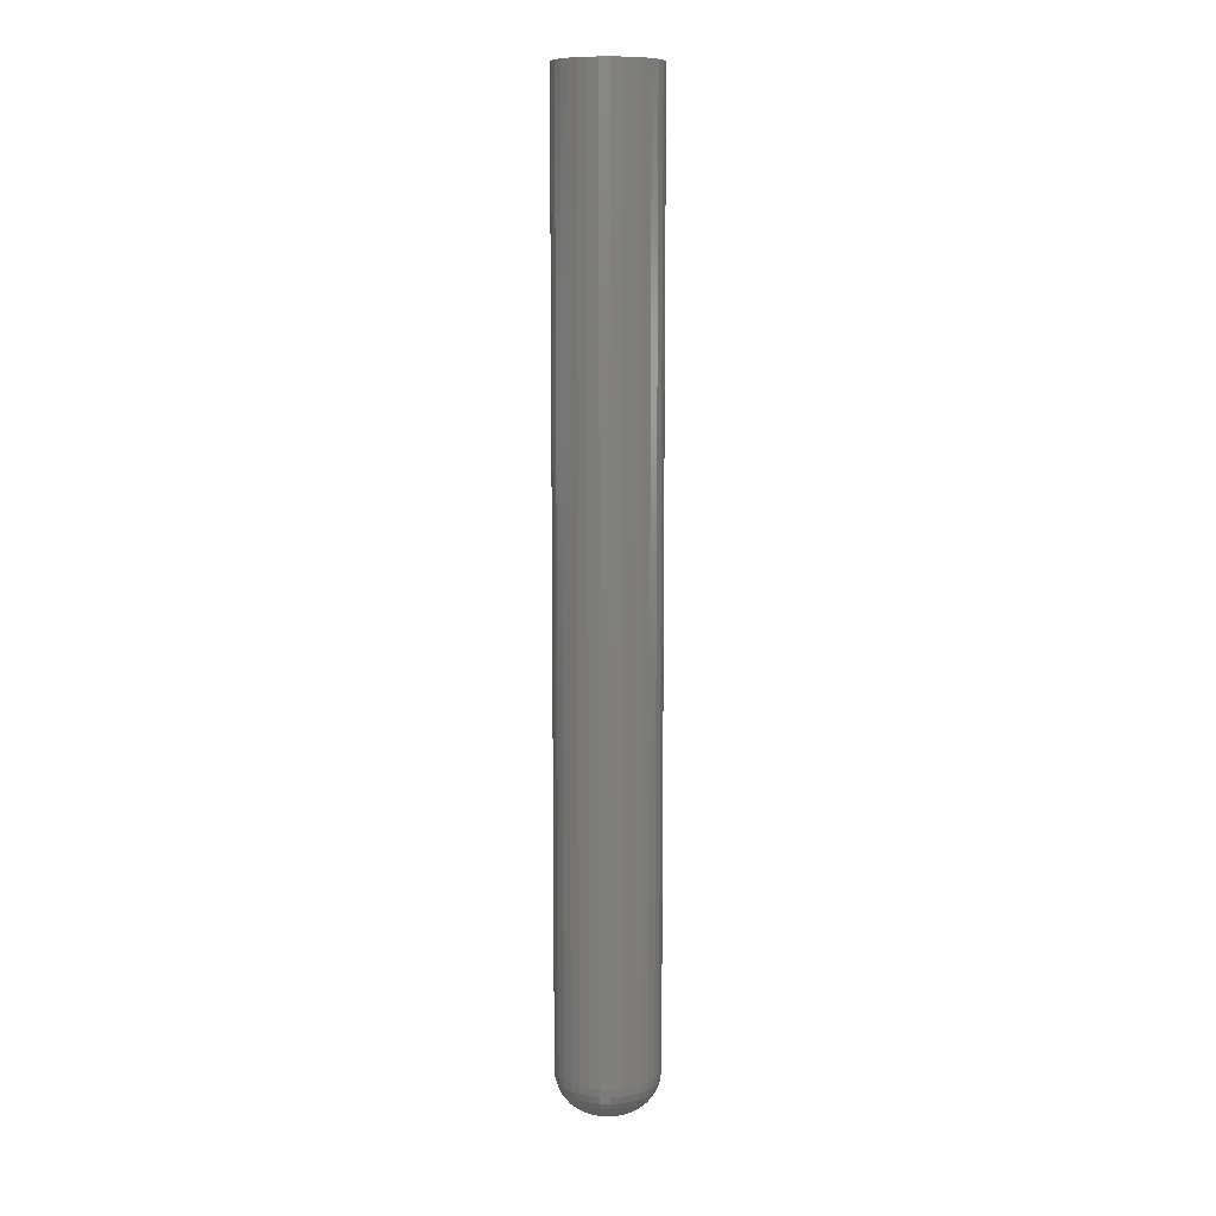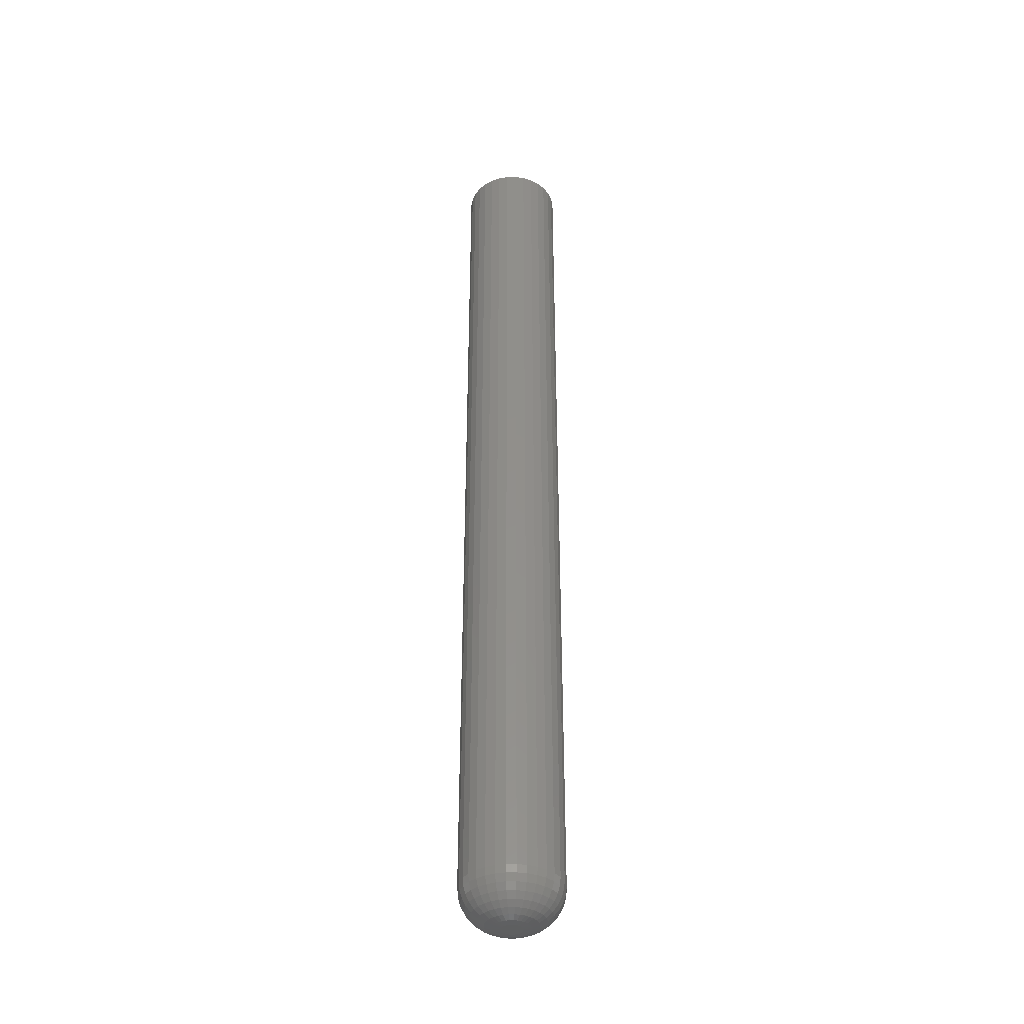
<metadata>
{"format":"stl","ext":"stl","renderer":"f3d","projection":"perspective","resolution":1024,"background":"white","views":[{"elev":9.9,"azim":8.8,"up":"+Y"},{"elev":-38.0,"azim":17.8,"up":"+Y"}]}
</metadata>
<code>
# stl→obj: 320 verts, 636 faces
v -0.006427 -0.75 0.004569
v -0.007187 -0.75 0.003147
v 0.007249 -0.75 0.004569
v 0.008009 -0.75 0.003147
v -0.007654 -0.75 0.001604
v 0.008477 -0.75 0.001604
v -0.007812 -0.75 -9.709e-18
v -0.007654 -0.75 -0.001604
v -0.007187 -0.75 -0.003147
v 0.008477 -0.75 -0.001604
v 0.008009 -0.75 -0.003147
v -0.006427 -0.75 -0.004569
v 0.007249 -0.75 -0.004569
v -0.005404 -0.75 -0.005815
v 0.006226 -0.75 -0.005815
v -0.004158 -0.75 -0.006838
v -0.002736 -0.75 -0.007598
v 0.008635 -0.75 -6.433e-18
v 0.00498 -0.75 -0.006838
v -0.001193 -0.75 -0.008066
v 0.0004112 -0.75 -0.008224
v 0.002016 -0.75 -0.008066
v 0.003558 -0.75 -0.007598
v 0.006226 -0.75 0.005815
v 0.00498 -0.75 0.006838
v 0.003558 -0.75 0.007598
v 0.002016 -0.75 0.008066
v 0.0004112 -0.75 0.008224
v -0.001193 -0.75 0.008066
v -0.002736 -0.75 0.007598
v -0.004158 -0.75 0.006838
v -0.005404 -0.75 0.005815
v 0.03988 2.465e-18 -4.834e-18
v 0.03988 -0.7188 -4.956e-17
v 0.03913 2.418e-18 -0.007701
v 0.03913 -0.7188 -0.007701
v 0.03688 2.277e-18 -0.01511
v 0.03688 -0.7188 -0.01511
v 0.03323 2.05e-18 -0.02193
v 0.03323 -0.7188 -0.02193
v 0.02832 1.743e-18 -0.02791
v 0.02832 -0.7188 -0.02791
v 0.02234 1.37e-18 -0.03282
v 0.02234 -0.7188 -0.03282
v 0.01552 9.434e-19 -0.03647
v 0.01552 -0.7188 -0.03647
v 0.008112 4.809e-19 -0.03872
v 0.008112 -0.7188 -0.03872
v 0.0004112 -2.793e-33 -0.03947
v 0.0004112 -0.7188 -0.03947
v -0.00729 -4.809e-19 -0.03872
v -0.00729 -0.7188 -0.03872
v -0.01469 -9.434e-19 -0.03647
v -0.01469 -0.7188 -0.03647
v -0.02152 -1.37e-18 -0.03282
v -0.02152 -0.7188 -0.03282
v -0.0275 -1.743e-18 -0.02791
v -0.0275 -0.7188 -0.02791
v -0.03241 -2.05e-18 -0.02193
v -0.03241 -0.7188 -0.02193
v -0.03606 -2.277e-18 -0.01511
v -0.03606 -0.7188 -0.01511
v -0.0383 -2.418e-18 -0.007701
v -0.0383 -0.7188 -0.007701
v -0.03906 -2.465e-18 4.834e-18
v -0.03906 -0.7188 4.834e-18
v -0.0383 -2.418e-18 0.007701
v -0.0383 -0.7188 0.007701
v -0.03606 -2.277e-18 0.01511
v -0.03606 -0.7188 0.01511
v -0.03241 -2.05e-18 0.02193
v -0.03241 -0.7188 0.02193
v -0.0275 -1.743e-18 0.02791
v -0.0275 -0.7188 0.02791
v -0.02152 -1.37e-18 0.03282
v -0.02152 -0.7188 0.03282
v -0.01469 -9.434e-19 0.03647
v -0.01469 -0.7188 0.03647
v -0.00729 -4.809e-19 0.03872
v -0.00729 -0.7188 0.03872
v 0.0004112 3.019e-34 0.03947
v 0.0004112 -0.7188 0.03947
v 0.008112 4.809e-19 0.03872
v 0.008112 -0.7188 0.03872
v 0.01552 9.434e-19 0.03647
v 0.01552 -0.7188 0.03647
v 0.02234 1.37e-18 0.03282
v 0.02234 -0.7188 0.03282
v 0.02832 1.743e-18 0.02791
v 0.02832 -0.7188 0.02791
v 0.03323 2.05e-18 0.02193
v 0.03323 -0.7188 0.02193
v 0.03688 2.277e-18 0.01511
v 0.03688 -0.7188 0.01511
v 0.03913 2.418e-18 0.007701
v 0.03913 -0.7188 0.007701
v -0.01391 -0.7494 -8.674e-19
v -0.01363 -0.7494 0.002794
v -0.01977 -0.7476 -1.735e-18
v -0.01938 -0.7476 0.003937
v -0.02517 -0.7447 -3.469e-18
v -0.02468 -0.7447 0.004991
v -0.02991 -0.7408 0
v -0.02933 -0.7408 0.005915
v -0.0338 -0.7361 1.735e-18
v -0.03314 -0.7361 0.006673
v -0.03668 -0.7307 3.469e-18
v -0.03597 -0.7307 0.007237
v -0.03846 -0.7248 0
v -0.03772 -0.7248 0.007584
v 0.01446 -0.7494 0.002794
v 0.01473 -0.7494 -1.388e-17
v 0.02021 -0.7476 0.003937
v 0.02059 -0.7476 -1.735e-17
v 0.0255 -0.7447 0.004991
v 0.026 -0.7447 -2.255e-17
v 0.03015 -0.7408 0.005915
v 0.03073 -0.7408 -2.776e-17
v 0.03396 -0.7361 0.006673
v 0.03462 -0.7361 -2.776e-17
v 0.03679 -0.7307 0.007237
v 0.03751 -0.7307 -3.123e-17
v 0.03854 -0.7248 0.007584
v 0.03928 -0.7248 -3.123e-17
v 0.01364 -0.7494 0.00548
v 0.01906 -0.7476 0.007724
v 0.02405 -0.7447 0.009791
v 0.02842 -0.7408 0.0116
v 0.03201 -0.7361 0.01309
v 0.03468 -0.7307 0.0142
v 0.03633 -0.7248 0.01488
v 0.01232 -0.7494 0.007956
v 0.01719 -0.7476 0.01121
v 0.02168 -0.7447 0.01421
v 0.02562 -0.7408 0.01685
v 0.02885 -0.7361 0.019
v 0.03125 -0.7307 0.02061
v 0.03273 -0.7248 0.0216
v 0.01054 -0.7494 0.01013
v 0.01468 -0.7476 0.01427
v 0.0185 -0.7447 0.01809
v 0.02185 -0.7408 0.02144
v 0.0246 -0.7361 0.02419
v 0.02664 -0.7307 0.02623
v 0.0279 -0.7248 0.02749
v 0.008367 -0.7494 0.01191
v 0.01162 -0.7476 0.01678
v 0.01463 -0.7447 0.02127
v 0.01726 -0.7408 0.02521
v 0.01942 -0.7361 0.02844
v 0.02102 -0.7307 0.03084
v 0.02201 -0.7248 0.03232
v 0.005891 -0.7494 0.01323
v 0.008135 -0.7476 0.01865
v 0.0102 -0.7447 0.02364
v 0.01201 -0.7408 0.02801
v 0.0135 -0.7361 0.0316
v 0.01461 -0.7307 0.03427
v 0.01529 -0.7248 0.03591
v 0.003205 -0.7494 0.01405
v 0.004349 -0.7476 0.01979
v 0.005403 -0.7447 0.02509
v 0.006326 -0.7408 0.02974
v 0.007085 -0.7361 0.03355
v 0.007648 -0.7307 0.03638
v 0.007995 -0.7248 0.03813
v 0.0004112 -0.7494 0.01432
v 0.0004112 -0.7476 0.02018
v 0.0004112 -0.7447 0.02559
v 0.0004112 -0.7408 0.03032
v 0.0004112 -0.7361 0.03421
v 0.0004112 -0.7307 0.03709
v 0.0004112 -0.7248 0.03887
v -0.002383 -0.7494 0.01405
v -0.003526 -0.7476 0.01979
v -0.00458 -0.7447 0.02509
v -0.005504 -0.7408 0.02974
v -0.006262 -0.7361 0.03355
v -0.006826 -0.7307 0.03638
v -0.007173 -0.7248 0.03813
v -0.005069 -0.7494 0.01323
v -0.007312 -0.7476 0.01865
v -0.00938 -0.7447 0.02364
v -0.01119 -0.7408 0.02801
v -0.01268 -0.7361 0.0316
v -0.01378 -0.7307 0.03427
v -0.01446 -0.7248 0.03591
v -0.007545 -0.7494 0.01191
v -0.0108 -0.7476 0.01678
v -0.0138 -0.7447 0.02127
v -0.01643 -0.7408 0.02521
v -0.01859 -0.7361 0.02844
v -0.0202 -0.7307 0.03084
v -0.02119 -0.7248 0.03232
v -0.009715 -0.7494 0.01013
v -0.01386 -0.7476 0.01427
v -0.01768 -0.7447 0.01809
v -0.02103 -0.7408 0.02144
v -0.02378 -0.7361 0.02419
v -0.02582 -0.7307 0.02623
v -0.02708 -0.7248 0.02749
v -0.0115 -0.7494 0.007956
v -0.01637 -0.7476 0.01121
v -0.02086 -0.7447 0.01421
v -0.0248 -0.7408 0.01685
v -0.02803 -0.7361 0.019
v -0.03043 -0.7307 0.02061
v -0.03191 -0.7248 0.0216
v -0.01282 -0.7494 0.00548
v -0.01824 -0.7476 0.007724
v -0.02323 -0.7447 0.009791
v -0.0276 -0.7408 0.0116
v -0.03119 -0.7361 0.01309
v -0.03386 -0.7307 0.0142
v -0.0355 -0.7248 0.01488
v 0.01446 -0.7494 -0.002794
v 0.02021 -0.7476 -0.003937
v 0.0255 -0.7447 -0.004991
v 0.03015 -0.7408 -0.005915
v 0.03396 -0.7361 -0.006673
v 0.03679 -0.7307 -0.007237
v 0.03854 -0.7248 -0.007584
v -0.01363 -0.7494 -0.002794
v -0.01938 -0.7476 -0.003937
v -0.02468 -0.7447 -0.004991
v -0.02933 -0.7408 -0.005915
v -0.03314 -0.7361 -0.006673
v -0.03597 -0.7307 -0.007237
v -0.03772 -0.7248 -0.007584
v -0.01282 -0.7494 -0.00548
v -0.01824 -0.7476 -0.007724
v -0.02323 -0.7447 -0.009791
v -0.0276 -0.7408 -0.0116
v -0.03119 -0.7361 -0.01309
v -0.03386 -0.7307 -0.0142
v -0.0355 -0.7248 -0.01488
v -0.0115 -0.7494 -0.007956
v -0.01637 -0.7476 -0.01121
v -0.02086 -0.7447 -0.01421
v -0.0248 -0.7408 -0.01685
v -0.02803 -0.7361 -0.019
v -0.03043 -0.7307 -0.02061
v -0.03191 -0.7248 -0.0216
v -0.009715 -0.7494 -0.01013
v -0.01386 -0.7476 -0.01427
v -0.01768 -0.7447 -0.01809
v -0.02103 -0.7408 -0.02144
v -0.02378 -0.7361 -0.02419
v -0.02582 -0.7307 -0.02623
v -0.02708 -0.7248 -0.02749
v -0.007545 -0.7494 -0.01191
v -0.0108 -0.7476 -0.01678
v -0.0138 -0.7447 -0.02127
v -0.01643 -0.7408 -0.02521
v -0.01859 -0.7361 -0.02844
v -0.0202 -0.7307 -0.03084
v -0.02119 -0.7248 -0.03232
v -0.005069 -0.7494 -0.01323
v -0.007312 -0.7476 -0.01865
v -0.00938 -0.7447 -0.02364
v -0.01119 -0.7408 -0.02801
v -0.01268 -0.7361 -0.0316
v -0.01378 -0.7307 -0.03427
v -0.01446 -0.7248 -0.03591
v -0.002383 -0.7494 -0.01405
v -0.003526 -0.7476 -0.01979
v -0.00458 -0.7447 -0.02509
v -0.005504 -0.7408 -0.02974
v -0.006262 -0.7361 -0.03355
v -0.006826 -0.7307 -0.03638
v -0.007173 -0.7248 -0.03813
v 0.0004112 -0.7494 -0.01432
v 0.0004112 -0.7476 -0.02018
v 0.0004112 -0.7447 -0.02559
v 0.0004112 -0.7408 -0.03032
v 0.0004112 -0.7361 -0.03421
v 0.0004112 -0.7307 -0.03709
v 0.0004112 -0.7248 -0.03887
v 0.003205 -0.7494 -0.01405
v 0.004349 -0.7476 -0.01979
v 0.005403 -0.7447 -0.02509
v 0.006326 -0.7408 -0.02974
v 0.007085 -0.7361 -0.03355
v 0.007648 -0.7307 -0.03638
v 0.007995 -0.7248 -0.03813
v 0.005891 -0.7494 -0.01323
v 0.008135 -0.7476 -0.01865
v 0.0102 -0.7447 -0.02364
v 0.01201 -0.7408 -0.02801
v 0.0135 -0.7361 -0.0316
v 0.01461 -0.7307 -0.03427
v 0.01529 -0.7248 -0.03591
v 0.008367 -0.7494 -0.01191
v 0.01162 -0.7476 -0.01678
v 0.01463 -0.7447 -0.02127
v 0.01726 -0.7408 -0.02521
v 0.01942 -0.7361 -0.02844
v 0.02102 -0.7307 -0.03084
v 0.02201 -0.7248 -0.03232
v 0.01054 -0.7494 -0.01013
v 0.01468 -0.7476 -0.01427
v 0.0185 -0.7447 -0.01809
v 0.02185 -0.7408 -0.02144
v 0.0246 -0.7361 -0.02419
v 0.02664 -0.7307 -0.02623
v 0.0279 -0.7248 -0.02749
v 0.01232 -0.7494 -0.007956
v 0.01719 -0.7476 -0.01121
v 0.02168 -0.7447 -0.01421
v 0.02562 -0.7408 -0.01685
v 0.02885 -0.7361 -0.019
v 0.03125 -0.7307 -0.02061
v 0.03273 -0.7248 -0.0216
v 0.01364 -0.7494 -0.00548
v 0.01906 -0.7476 -0.007724
v 0.02405 -0.7447 -0.009791
v 0.02842 -0.7408 -0.0116
v 0.03201 -0.7361 -0.01309
v 0.03468 -0.7307 -0.0142
v 0.03633 -0.7248 -0.01488
f 1 2 3
f 3 2 4
f 2 5 4
f 4 5 6
f 7 6 5
f 8 9 10
f 10 9 11
f 9 12 11
f 11 12 13
f 12 14 13
f 13 14 15
f 14 16 15
f 15 16 17
f 18 6 7
f 18 7 8
f 18 8 10
f 19 15 17
f 19 17 20
f 19 20 21
f 19 21 22
f 19 22 23
f 24 25 26
f 24 26 27
f 24 27 28
f 24 28 29
f 24 29 30
f 24 30 31
f 24 31 32
f 24 32 1
f 24 1 3
f 33 34 35
f 35 34 36
f 35 36 37
f 37 36 38
f 37 38 39
f 39 38 40
f 39 40 41
f 41 40 42
f 41 42 43
f 43 42 44
f 43 44 45
f 45 44 46
f 45 46 47
f 47 46 48
f 47 48 49
f 49 48 50
f 49 50 51
f 51 50 52
f 51 52 53
f 53 52 54
f 53 54 55
f 55 54 56
f 55 56 57
f 57 56 58
f 57 58 59
f 59 58 60
f 59 60 61
f 61 60 62
f 61 62 63
f 63 62 64
f 63 64 65
f 65 64 66
f 65 66 67
f 67 66 68
f 67 68 69
f 69 68 70
f 69 70 71
f 71 70 72
f 71 72 73
f 73 72 74
f 73 74 75
f 75 74 76
f 75 76 77
f 77 76 78
f 77 78 79
f 79 78 80
f 79 80 81
f 81 80 82
f 81 82 83
f 83 82 84
f 83 84 85
f 85 84 86
f 85 86 87
f 87 86 88
f 87 88 89
f 89 88 90
f 89 90 91
f 91 90 92
f 91 92 93
f 93 92 94
f 93 94 95
f 95 94 96
f 95 96 33
f 33 96 34
f 7 5 97
f 97 5 98
f 97 98 99
f 99 98 100
f 99 100 101
f 101 100 102
f 101 102 103
f 103 102 104
f 103 104 105
f 105 104 106
f 105 106 107
f 107 106 108
f 107 108 109
f 109 108 110
f 109 110 66
f 66 110 68
f 6 18 111
f 111 18 112
f 111 112 113
f 113 112 114
f 113 114 115
f 115 114 116
f 115 116 117
f 117 116 118
f 117 118 119
f 119 118 120
f 119 120 121
f 121 120 122
f 121 122 123
f 123 122 124
f 123 124 96
f 96 124 34
f 4 6 125
f 125 6 111
f 125 111 126
f 126 111 113
f 126 113 127
f 127 113 115
f 127 115 128
f 128 115 117
f 128 117 129
f 129 117 119
f 129 119 130
f 130 119 121
f 130 121 131
f 131 121 123
f 131 123 94
f 94 123 96
f 3 4 132
f 132 4 125
f 132 125 133
f 133 125 126
f 133 126 134
f 134 126 127
f 134 127 135
f 135 127 128
f 135 128 136
f 136 128 129
f 136 129 137
f 137 129 130
f 137 130 138
f 138 130 131
f 138 131 92
f 92 131 94
f 24 3 139
f 139 3 132
f 139 132 140
f 140 132 133
f 140 133 141
f 141 133 134
f 141 134 142
f 142 134 135
f 142 135 143
f 143 135 136
f 143 136 144
f 144 136 137
f 144 137 145
f 145 137 138
f 145 138 90
f 90 138 92
f 25 24 146
f 146 24 139
f 146 139 147
f 147 139 140
f 147 140 148
f 148 140 141
f 148 141 149
f 149 141 142
f 149 142 150
f 150 142 143
f 150 143 151
f 151 143 144
f 151 144 152
f 152 144 145
f 152 145 88
f 88 145 90
f 26 25 153
f 153 25 146
f 153 146 154
f 154 146 147
f 154 147 155
f 155 147 148
f 155 148 156
f 156 148 149
f 156 149 157
f 157 149 150
f 157 150 158
f 158 150 151
f 158 151 159
f 159 151 152
f 159 152 86
f 86 152 88
f 27 26 160
f 160 26 153
f 160 153 161
f 161 153 154
f 161 154 162
f 162 154 155
f 162 155 163
f 163 155 156
f 163 156 164
f 164 156 157
f 164 157 165
f 165 157 158
f 165 158 166
f 166 158 159
f 166 159 84
f 84 159 86
f 28 27 167
f 167 27 160
f 167 160 168
f 168 160 161
f 168 161 169
f 169 161 162
f 169 162 170
f 170 162 163
f 170 163 171
f 171 163 164
f 171 164 172
f 172 164 165
f 172 165 173
f 173 165 166
f 173 166 82
f 82 166 84
f 29 28 174
f 174 28 167
f 174 167 175
f 175 167 168
f 175 168 176
f 176 168 169
f 176 169 177
f 177 169 170
f 177 170 178
f 178 170 171
f 178 171 179
f 179 171 172
f 179 172 180
f 180 172 173
f 180 173 80
f 80 173 82
f 30 29 181
f 181 29 174
f 181 174 182
f 182 174 175
f 182 175 183
f 183 175 176
f 183 176 184
f 184 176 177
f 184 177 185
f 185 177 178
f 185 178 186
f 186 178 179
f 186 179 187
f 187 179 180
f 187 180 78
f 78 180 80
f 31 30 188
f 188 30 181
f 188 181 189
f 189 181 182
f 189 182 190
f 190 182 183
f 190 183 191
f 191 183 184
f 191 184 192
f 192 184 185
f 192 185 193
f 193 185 186
f 193 186 194
f 194 186 187
f 194 187 76
f 76 187 78
f 32 31 195
f 195 31 188
f 195 188 196
f 196 188 189
f 196 189 197
f 197 189 190
f 197 190 198
f 198 190 191
f 198 191 199
f 199 191 192
f 199 192 200
f 200 192 193
f 200 193 201
f 201 193 194
f 201 194 74
f 74 194 76
f 1 32 202
f 202 32 195
f 202 195 203
f 203 195 196
f 203 196 204
f 204 196 197
f 204 197 205
f 205 197 198
f 205 198 206
f 206 198 199
f 206 199 207
f 207 199 200
f 207 200 208
f 208 200 201
f 208 201 72
f 72 201 74
f 2 1 209
f 209 1 202
f 209 202 210
f 210 202 203
f 210 203 211
f 211 203 204
f 211 204 212
f 212 204 205
f 212 205 213
f 213 205 206
f 213 206 214
f 214 206 207
f 214 207 215
f 215 207 208
f 215 208 70
f 70 208 72
f 5 2 98
f 98 2 209
f 98 209 100
f 100 209 210
f 100 210 102
f 102 210 211
f 102 211 104
f 104 211 212
f 104 212 106
f 106 212 213
f 106 213 108
f 108 213 214
f 108 214 110
f 110 214 215
f 110 215 68
f 68 215 70
f 18 10 112
f 112 10 216
f 112 216 114
f 114 216 217
f 114 217 116
f 116 217 218
f 116 218 118
f 118 218 219
f 118 219 120
f 120 219 220
f 120 220 122
f 122 220 221
f 122 221 124
f 124 221 222
f 124 222 34
f 34 222 36
f 8 7 223
f 223 7 97
f 223 97 224
f 224 97 99
f 224 99 225
f 225 99 101
f 225 101 226
f 226 101 103
f 226 103 227
f 227 103 105
f 227 105 228
f 228 105 107
f 228 107 229
f 229 107 109
f 229 109 64
f 64 109 66
f 9 8 230
f 230 8 223
f 230 223 231
f 231 223 224
f 231 224 232
f 232 224 225
f 232 225 233
f 233 225 226
f 233 226 234
f 234 226 227
f 234 227 235
f 235 227 228
f 235 228 236
f 236 228 229
f 236 229 62
f 62 229 64
f 12 9 237
f 237 9 230
f 237 230 238
f 238 230 231
f 238 231 239
f 239 231 232
f 239 232 240
f 240 232 233
f 240 233 241
f 241 233 234
f 241 234 242
f 242 234 235
f 242 235 243
f 243 235 236
f 243 236 60
f 60 236 62
f 14 12 244
f 244 12 237
f 244 237 245
f 245 237 238
f 245 238 246
f 246 238 239
f 246 239 247
f 247 239 240
f 247 240 248
f 248 240 241
f 248 241 249
f 249 241 242
f 249 242 250
f 250 242 243
f 250 243 58
f 58 243 60
f 16 14 251
f 251 14 244
f 251 244 252
f 252 244 245
f 252 245 253
f 253 245 246
f 253 246 254
f 254 246 247
f 254 247 255
f 255 247 248
f 255 248 256
f 256 248 249
f 256 249 257
f 257 249 250
f 257 250 56
f 56 250 58
f 17 16 258
f 258 16 251
f 258 251 259
f 259 251 252
f 259 252 260
f 260 252 253
f 260 253 261
f 261 253 254
f 261 254 262
f 262 254 255
f 262 255 263
f 263 255 256
f 263 256 264
f 264 256 257
f 264 257 54
f 54 257 56
f 20 17 265
f 265 17 258
f 265 258 266
f 266 258 259
f 266 259 267
f 267 259 260
f 267 260 268
f 268 260 261
f 268 261 269
f 269 261 262
f 269 262 270
f 270 262 263
f 270 263 271
f 271 263 264
f 271 264 52
f 52 264 54
f 21 20 272
f 272 20 265
f 272 265 273
f 273 265 266
f 273 266 274
f 274 266 267
f 274 267 275
f 275 267 268
f 275 268 276
f 276 268 269
f 276 269 277
f 277 269 270
f 277 270 278
f 278 270 271
f 278 271 50
f 50 271 52
f 22 21 279
f 279 21 272
f 279 272 280
f 280 272 273
f 280 273 281
f 281 273 274
f 281 274 282
f 282 274 275
f 282 275 283
f 283 275 276
f 283 276 284
f 284 276 277
f 284 277 285
f 285 277 278
f 285 278 48
f 48 278 50
f 23 22 286
f 286 22 279
f 286 279 287
f 287 279 280
f 287 280 288
f 288 280 281
f 288 281 289
f 289 281 282
f 289 282 290
f 290 282 283
f 290 283 291
f 291 283 284
f 291 284 292
f 292 284 285
f 292 285 46
f 46 285 48
f 19 23 293
f 293 23 286
f 293 286 294
f 294 286 287
f 294 287 295
f 295 287 288
f 295 288 296
f 296 288 289
f 296 289 297
f 297 289 290
f 297 290 298
f 298 290 291
f 298 291 299
f 299 291 292
f 299 292 44
f 44 292 46
f 15 19 300
f 300 19 293
f 300 293 301
f 301 293 294
f 301 294 302
f 302 294 295
f 302 295 303
f 303 295 296
f 303 296 304
f 304 296 297
f 304 297 305
f 305 297 298
f 305 298 306
f 306 298 299
f 306 299 42
f 42 299 44
f 13 15 307
f 307 15 300
f 307 300 308
f 308 300 301
f 308 301 309
f 309 301 302
f 309 302 310
f 310 302 303
f 310 303 311
f 311 303 304
f 311 304 312
f 312 304 305
f 312 305 313
f 313 305 306
f 313 306 40
f 40 306 42
f 11 13 314
f 314 13 307
f 314 307 315
f 315 307 308
f 315 308 316
f 316 308 309
f 316 309 317
f 317 309 310
f 317 310 318
f 318 310 311
f 318 311 319
f 319 311 312
f 319 312 320
f 320 312 313
f 320 313 38
f 38 313 40
f 10 11 216
f 216 11 314
f 216 314 217
f 217 314 315
f 217 315 218
f 218 315 316
f 218 316 219
f 219 316 317
f 219 317 220
f 220 317 318
f 220 318 221
f 221 318 319
f 221 319 222
f 222 319 320
f 222 320 36
f 36 320 38
f 77 79 81
f 77 81 83
f 85 77 83
f 75 77 85
f 87 75 85
f 73 75 87
f 89 73 87
f 71 73 89
f 91 71 89
f 69 71 91
f 93 69 91
f 67 69 93
f 95 67 93
f 37 61 35
f 59 61 37
f 39 59 37
f 57 59 39
f 41 57 39
f 55 57 41
f 43 55 41
f 53 55 43
f 45 53 43
f 51 53 45
f 49 51 45
f 47 49 45
f 61 63 35
f 35 63 65
f 35 65 33
f 33 65 67
f 33 67 95

</code>
